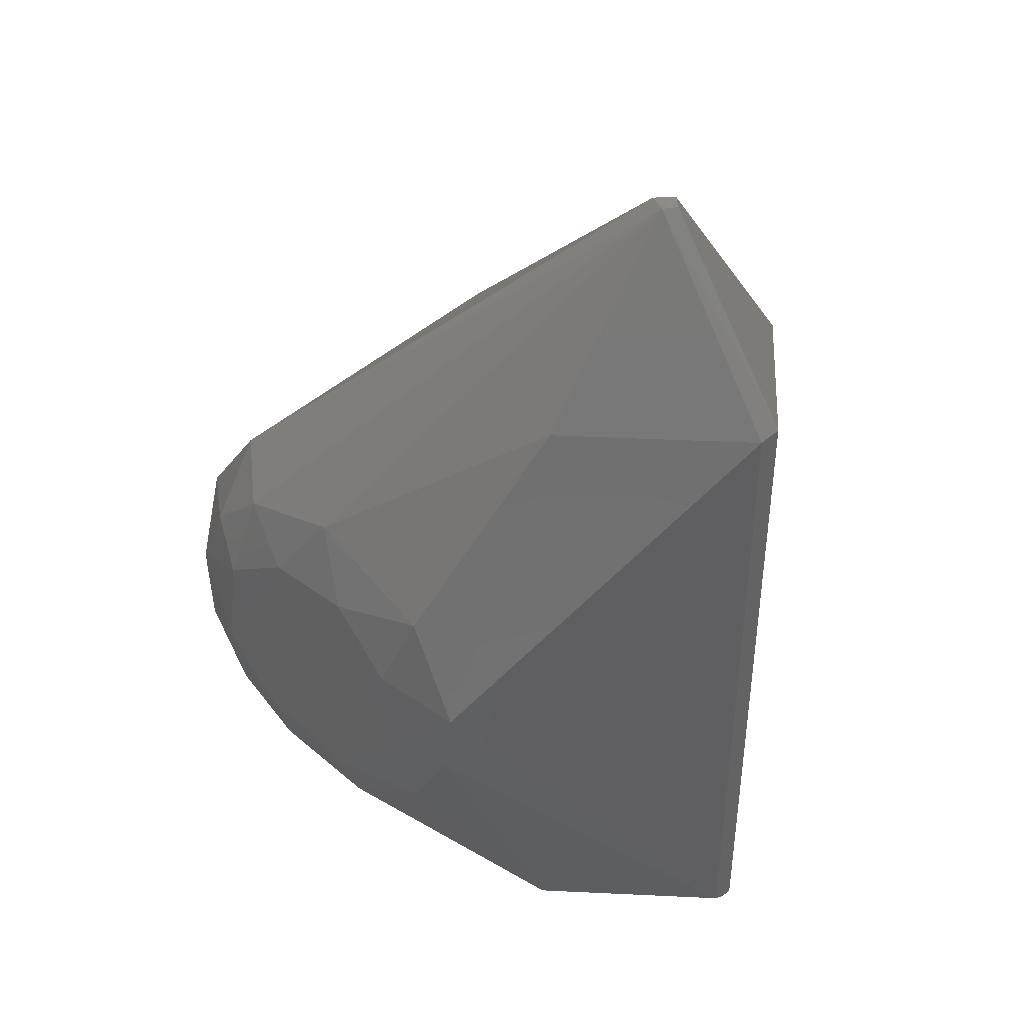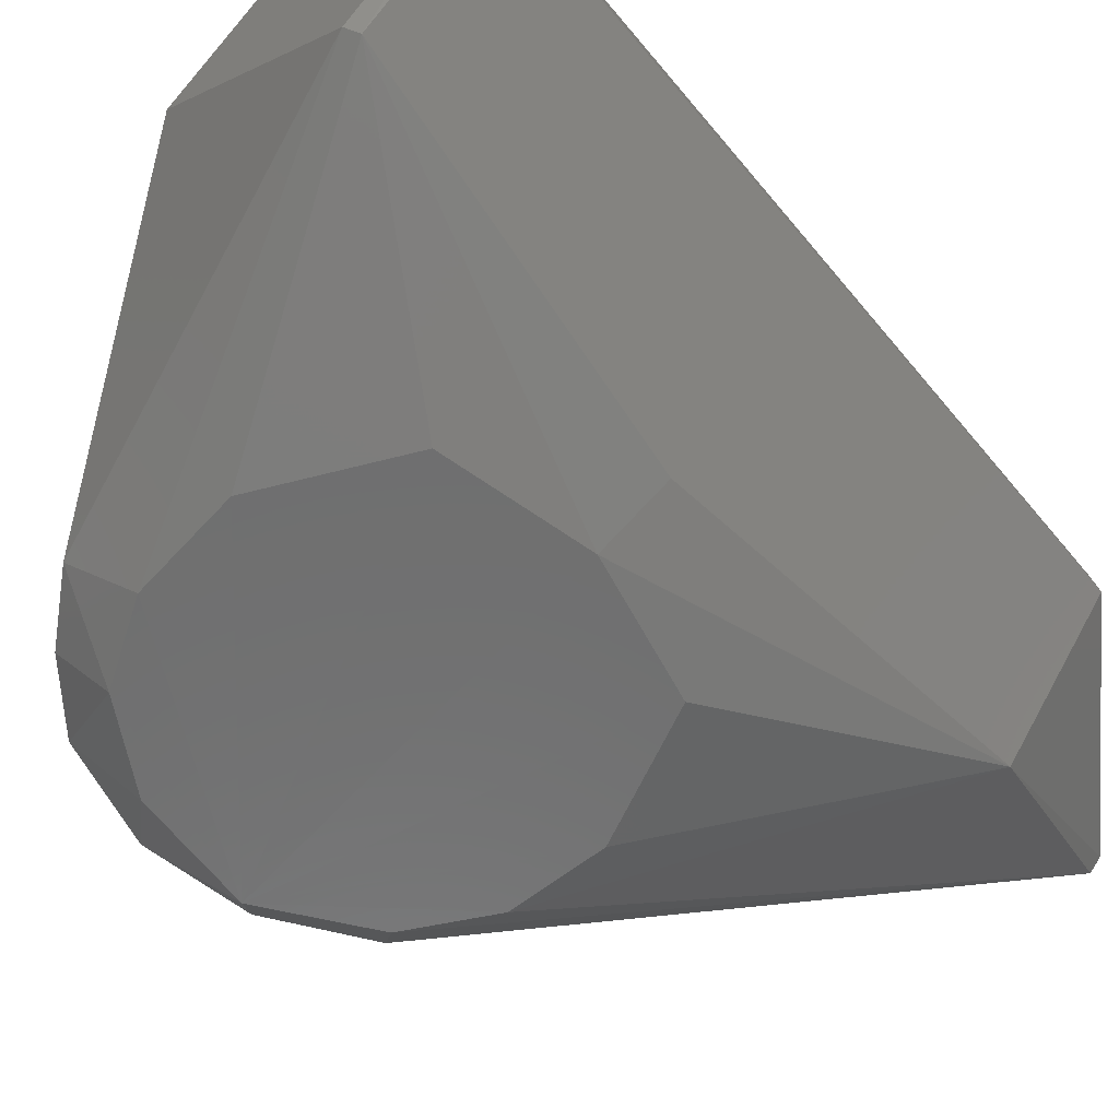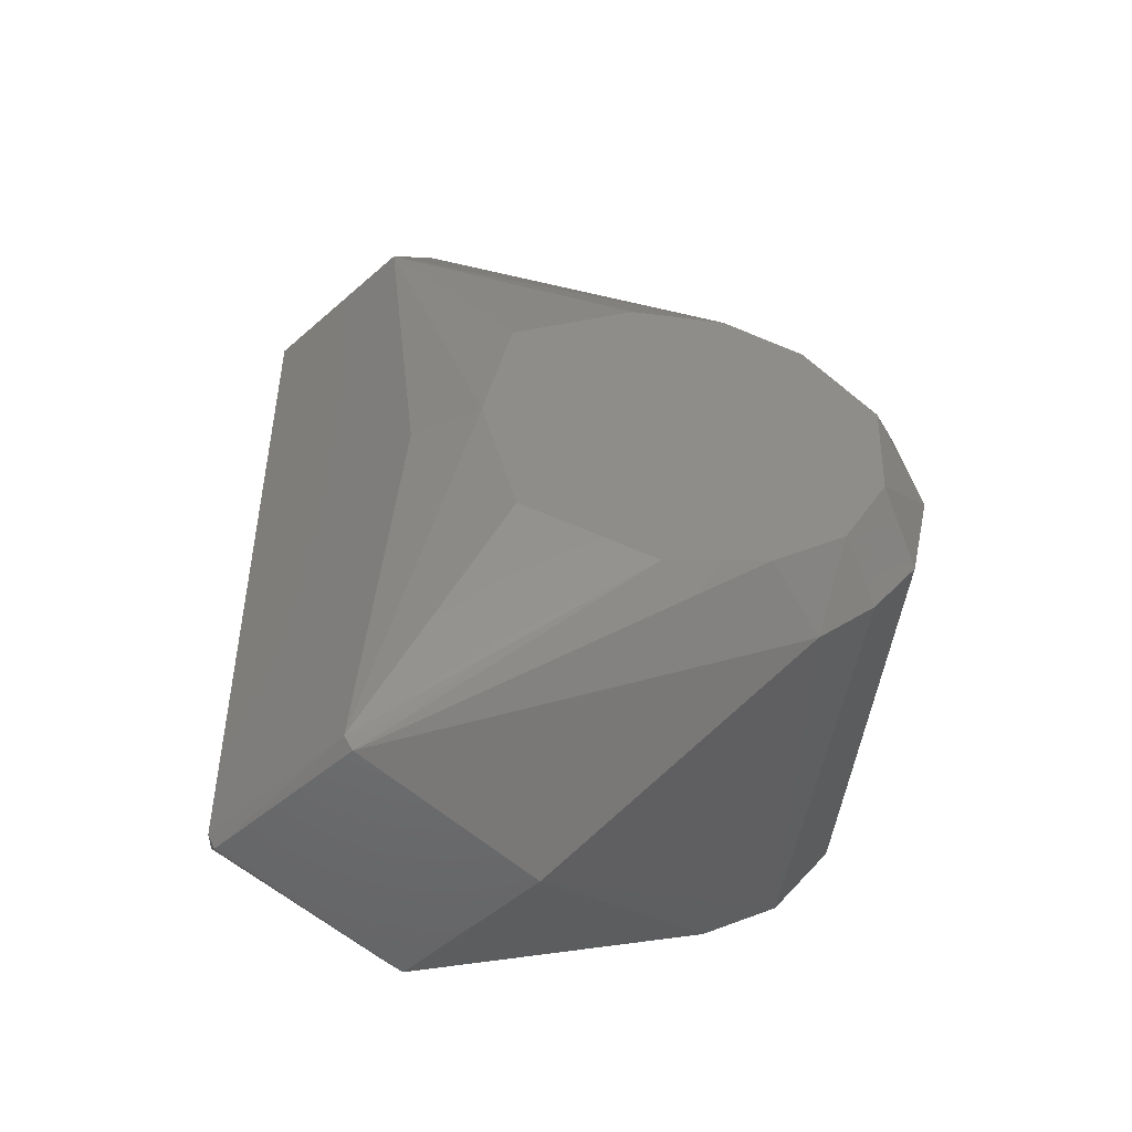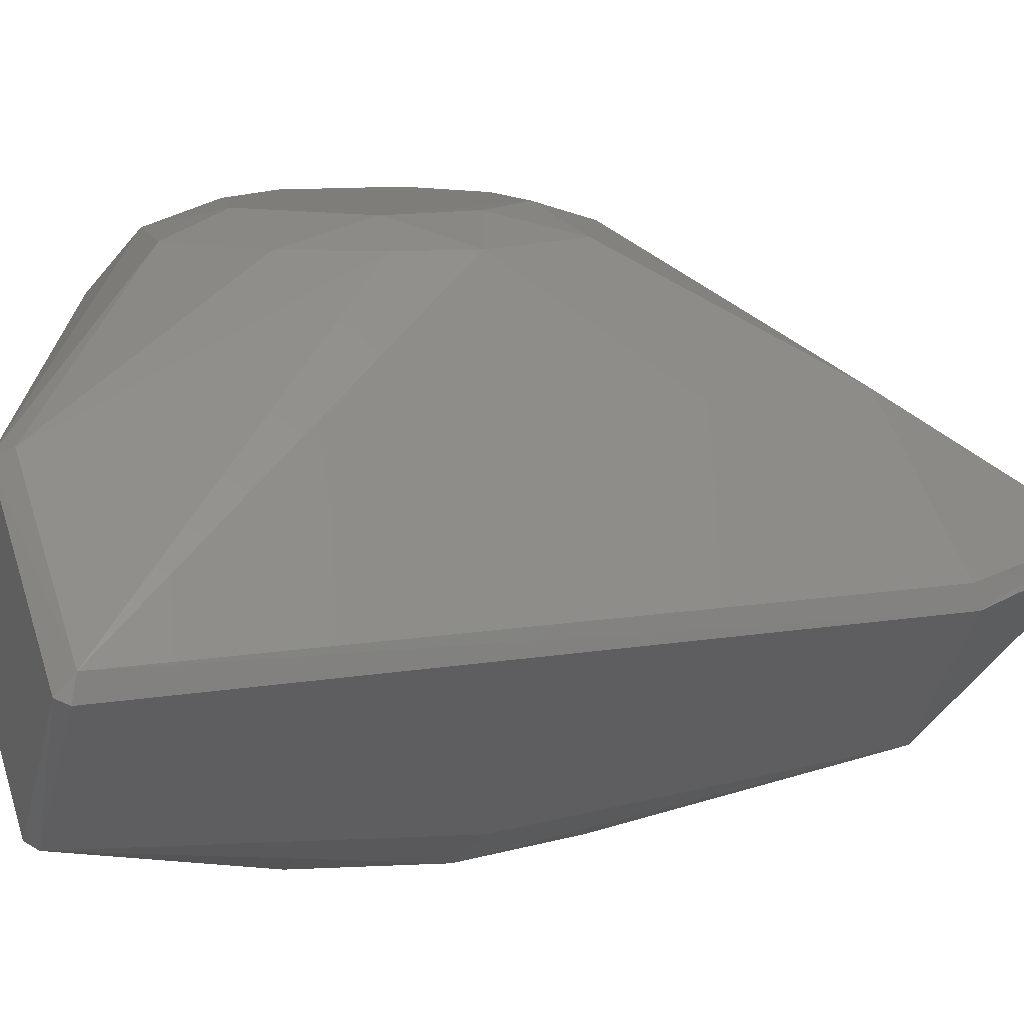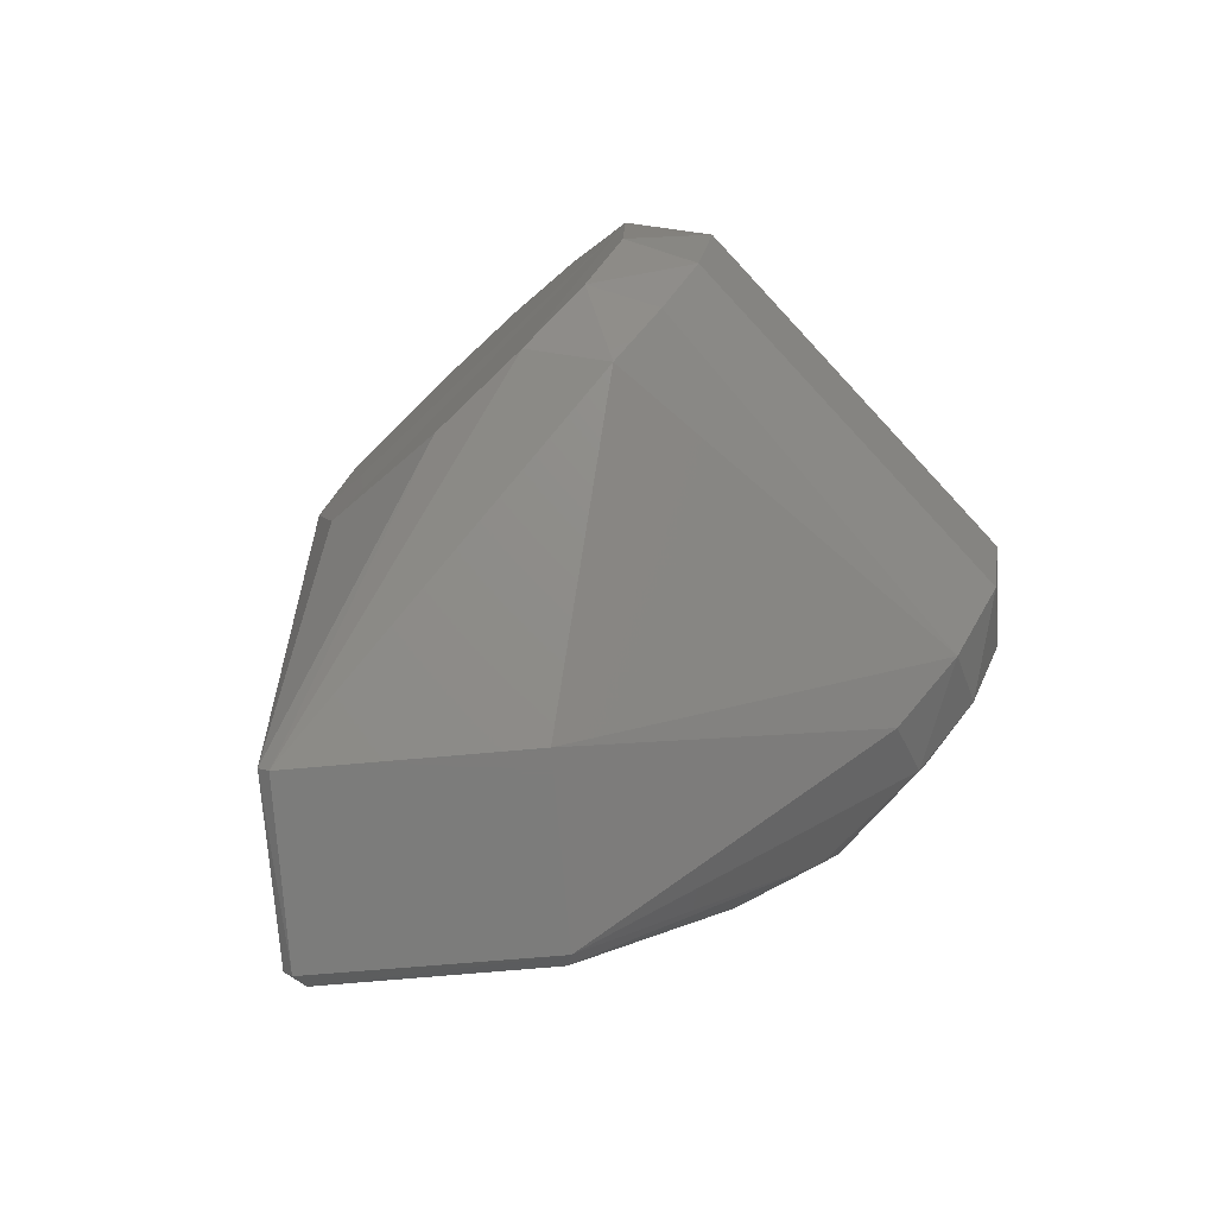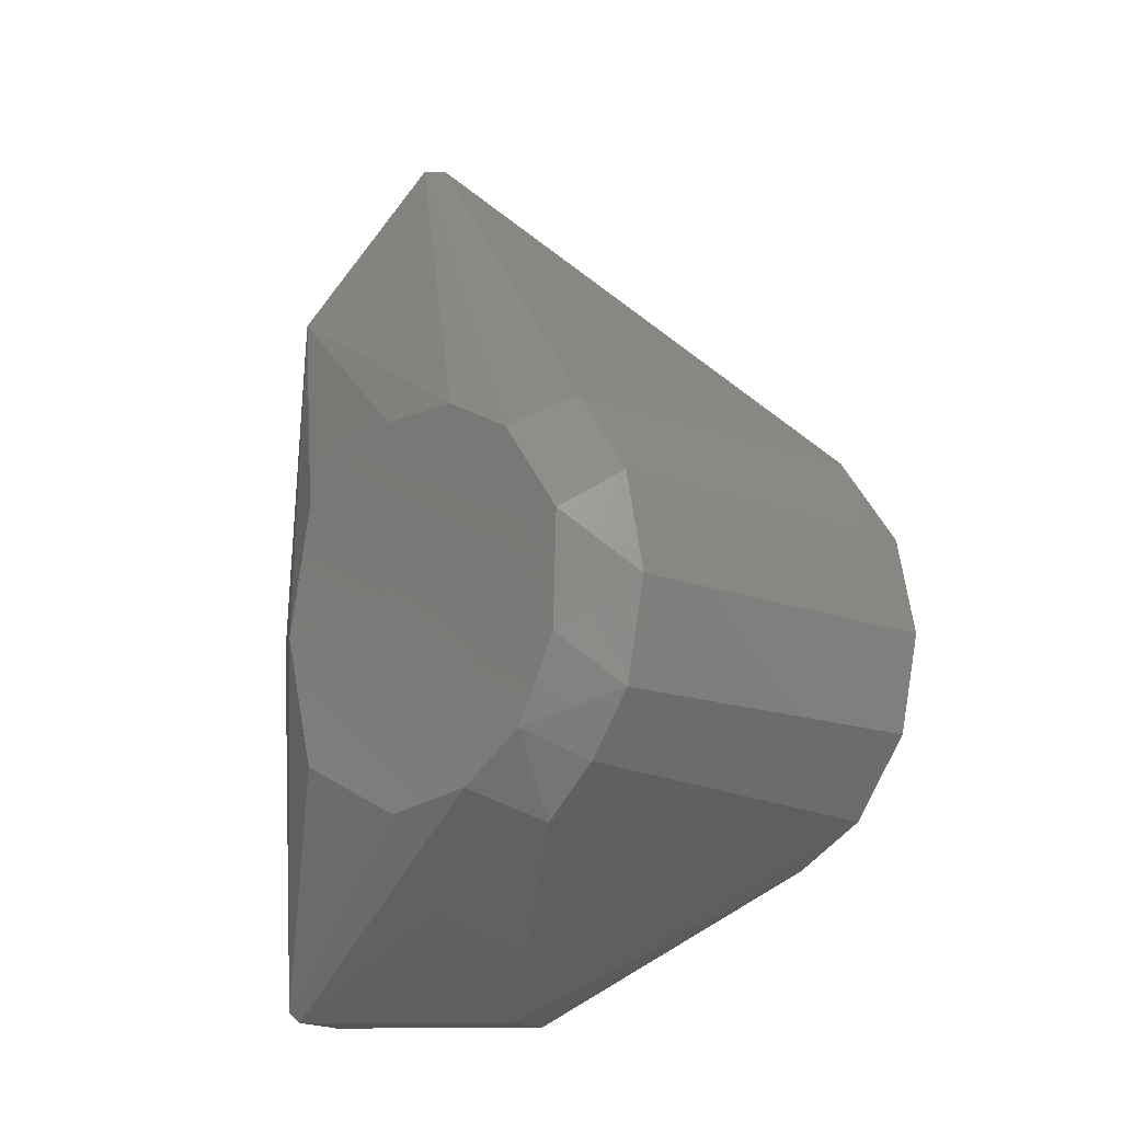
<metadata>
{"format":"stl","ext":"stl","renderer":"f3d","projection":"perspective","resolution":1024,"background":"white","views":[{"elev":41.2,"azim":41.3,"up":"+Y"},{"elev":-60.5,"azim":39.1,"up":"+Z"},{"elev":-49.9,"azim":171.9,"up":"+Y"},{"elev":11.3,"azim":67.3,"up":"+Z"},{"elev":-75.8,"azim":-137.1,"up":"+Y"},{"elev":-13.2,"azim":-134.0,"up":"+Y"}]}
</metadata>
<code>
# stl→obj: 60 verts, 116 faces
v -0.02769 0.03464 0.08
v -0.03994 0.01778 0.08
v -0.0278 0.02059 0.09
v -0.03994 0.01778 0.01
v 0.01015 0.02224 0.09404
v 0.02343 -0.006889 0.09405
v 0.02116 0.009661 0.09402
v 0.07088 0.0654 0.03976
v 0.07016 -0.0645 0.04372
v 0.07068 -0.06547 0.03951
v -0.02047 0.01315 0.09408
v -0.03407 0.006515 0.09
v -0.02348 -0.006893 0.09404
v 0.03531 0.00413 0.08987
v 0.07016 0.0645 0.04372
v 0.04021 0.0645 0.06711
v -0.02904 0.03278 0.01
v 0.04067 0.1022 0.04053
v 0.0436 0.1021 0.03767
v -0.03418 0.01074 -6.568e-05
v -0.02215 0.02665 -1.979e-05
v -0.02925 -0.03249 0.08
v -0.03994 -0.01778 0.08
v -0.03994 -0.01778 0.01
v 0.04461 0.1027 0.04302
v 0.005133 -0.03491 -8.47e-22
v 0.05156 -0.06567 0.01504
v 0.05003 -0.0675 0.01617
v 0.04563 -3.788e-05 0.007457
v 0.03448 -0.0007469 -0.0001614
v 0.05153 0.06579 0.015
v -0.02548 -0.02378 0.09
v -0.01256 -0.01954 0.09403
v -0.03341 -0.009307 -9.421e-06
v -0.04372 -8.511e-18 0.01
v -0.04372 -2.656e-18 0.08
v -0.01575 -0.04029 0.08
v -0.01272 -0.03226 0.09
v -0.02197 -0.03777 0.01
v -0.01282 -0.03209 -9.573e-05
v 0.03342 -0.009309 0.09
v 0.007073 -0.02417 0.09438
v 0.06947 -0.0675 0.04045
v 0.03776 -0.0675 0.06542
v 0.01858 -0.0675 0.0407
v 0.02969 0.02283 -3.388e-21
v 0.04569 0.102 0.03973
v -0.02546 -0.02377 -1.585e-05
v -0.03196 -0.02877 0.01
v -0.03342 -0.009309 0.09
v 0.008069 -0.03535 0.09
v -0.008223 0.03372 -2.421e-05
v -0.01674 0.03057 0.09
v 0.02823 -0.02454 0
v 0.02548 -0.02378 0.09
v 0.008175 0.03377 2.118e-22
v 0.04021 -0.0645 0.06711
v 0.02651 0.02455 0.09
v 0.003376 0.03603 0.09
v -0.006559 0.02234 0.09401
f 1 2 3
f 1 4 2
f 5 6 7
f 8 9 10
f 11 12 13
f 14 15 16
f 17 18 19
f 20 17 21
f 22 23 24
f 25 19 18
f 26 27 28
f 29 30 31
f 32 33 13
f 1 25 18
f 20 34 35
f 2 36 12
f 1 17 4
f 22 37 38
f 39 40 28
f 14 6 41
f 42 6 13
f 29 31 8
f 20 35 4
f 43 44 45
f 43 28 27
f 20 46 30
f 19 47 31
f 48 39 49
f 36 50 12
f 42 38 51
f 48 24 34
f 20 21 52
f 46 31 30
f 29 27 30
f 53 3 11
f 35 24 36
f 20 54 26
f 40 26 28
f 42 55 6
f 46 56 31
f 25 47 19
f 11 3 12
f 29 8 10
f 43 27 10
f 20 48 34
f 54 30 27
f 52 31 56
f 4 35 2
f 38 37 44
f 41 57 9
f 37 45 44
f 58 59 5
f 25 16 15
f 5 60 13
f 25 59 16
f 25 53 59
f 22 24 49
f 20 4 17
f 55 41 6
f 55 57 41
f 59 53 60
f 1 53 25
f 5 13 6
f 58 7 14
f 43 10 9
f 44 9 57
f 39 28 45
f 29 10 27
f 43 9 44
f 2 35 36
f 22 49 39
f 35 34 24
f 8 15 9
f 20 56 46
f 22 38 32
f 22 32 23
f 42 51 55
f 58 5 7
f 58 14 16
f 14 9 15
f 51 44 57
f 58 16 59
f 59 60 5
f 53 11 60
f 20 40 48
f 51 57 55
f 20 30 54
f 13 12 50
f 11 13 60
f 19 52 21
f 25 8 47
f 22 45 37
f 32 13 50
f 17 19 21
f 14 41 9
f 51 38 44
f 20 52 56
f 48 49 24
f 22 39 45
f 2 12 3
f 36 24 23
f 42 33 38
f 32 38 33
f 32 50 23
f 20 26 40
f 48 40 39
f 19 31 52
f 1 3 53
f 42 13 33
f 14 7 6
f 25 15 8
f 43 45 28
f 1 18 17
f 31 47 8
f 54 27 26
f 36 23 50

</code>
